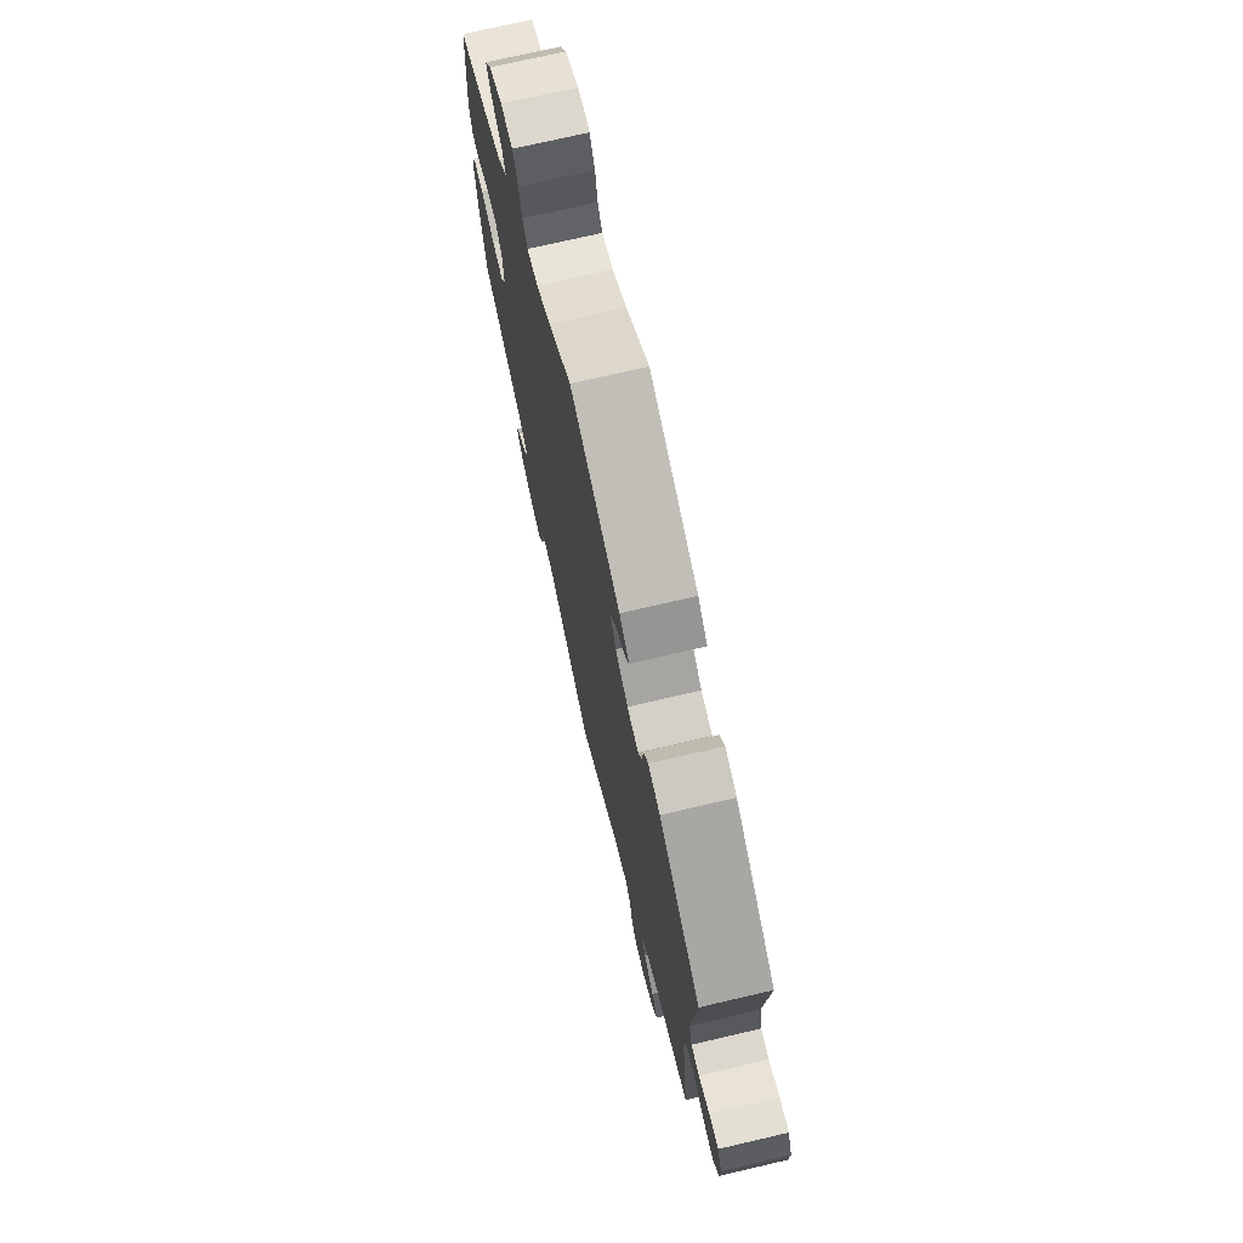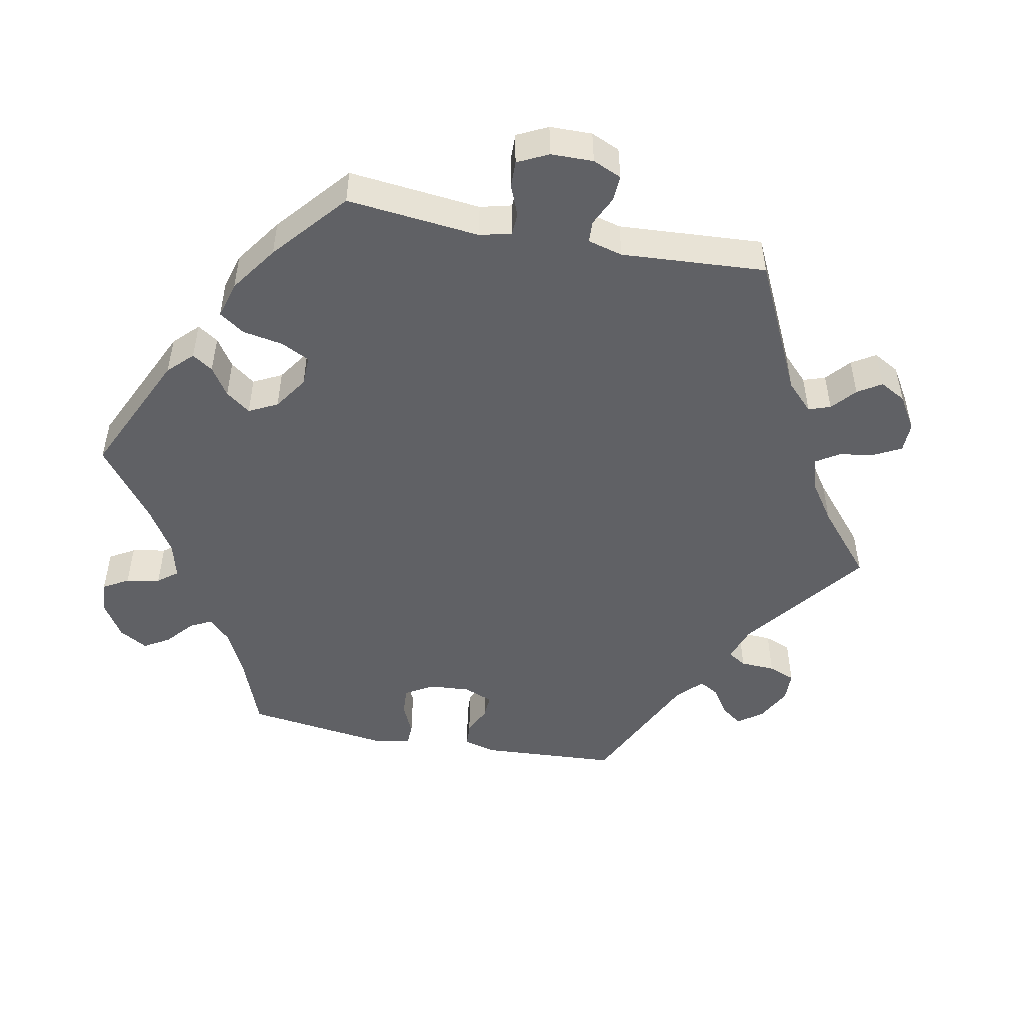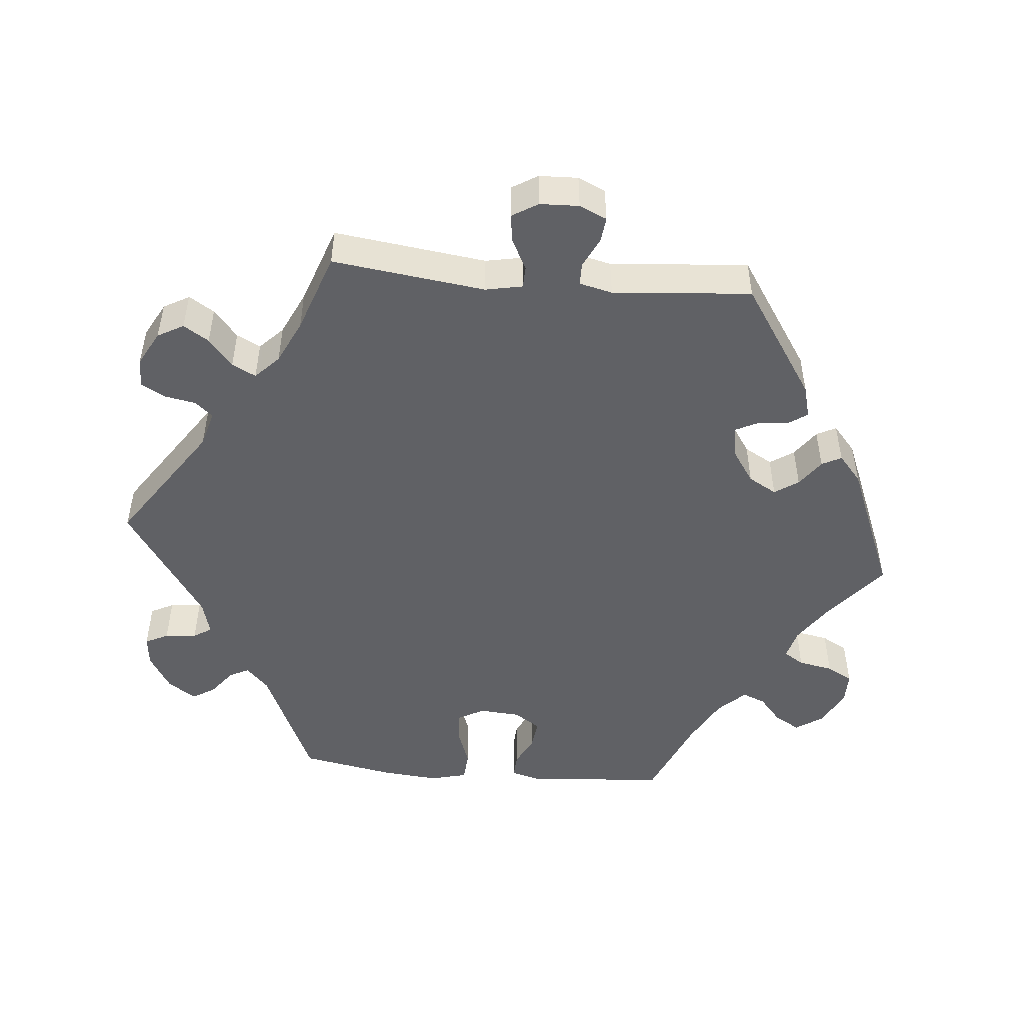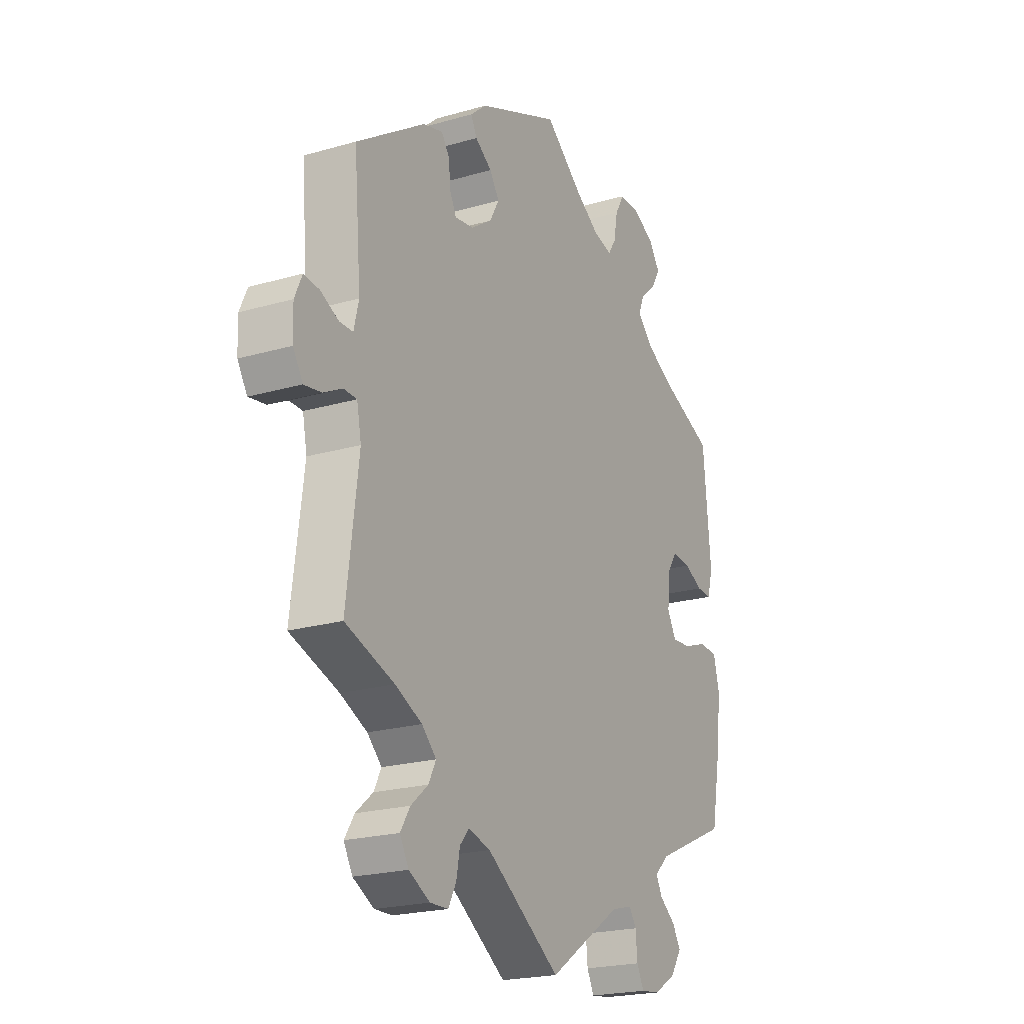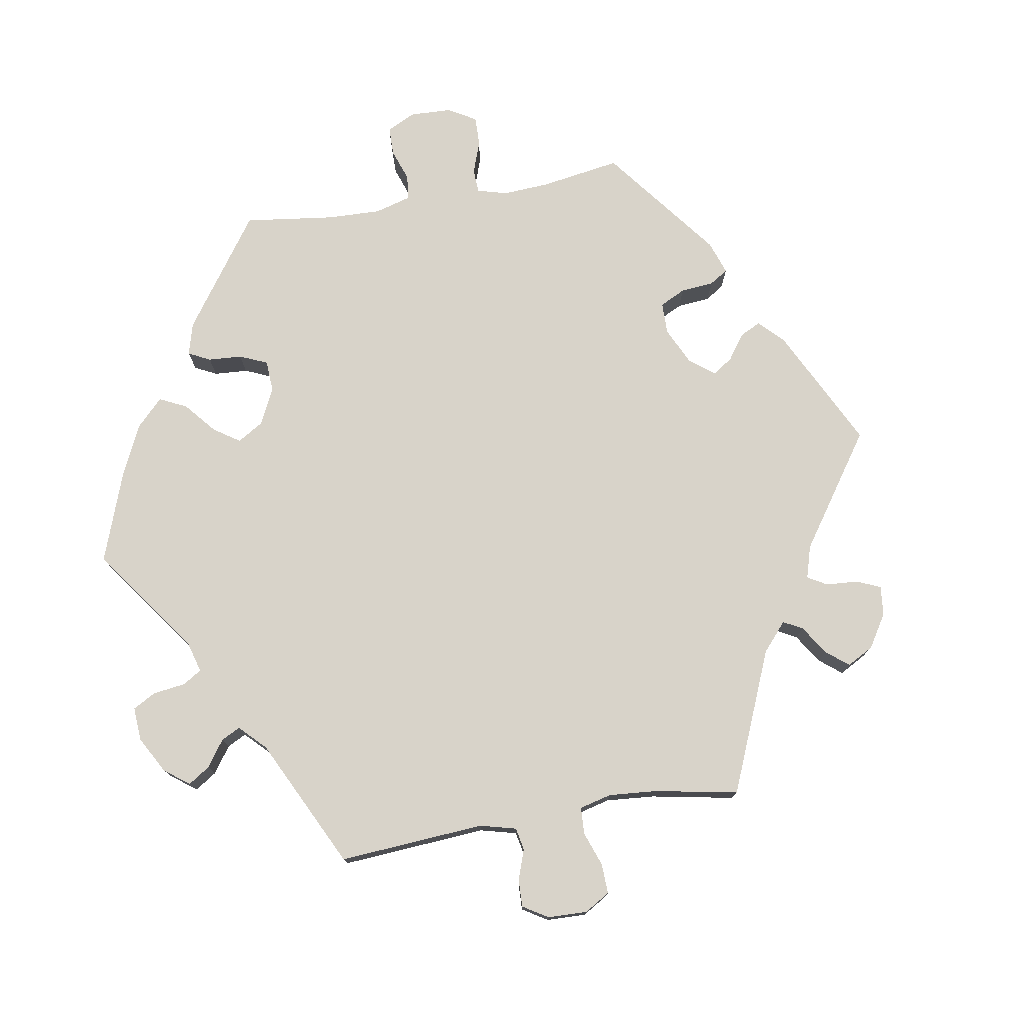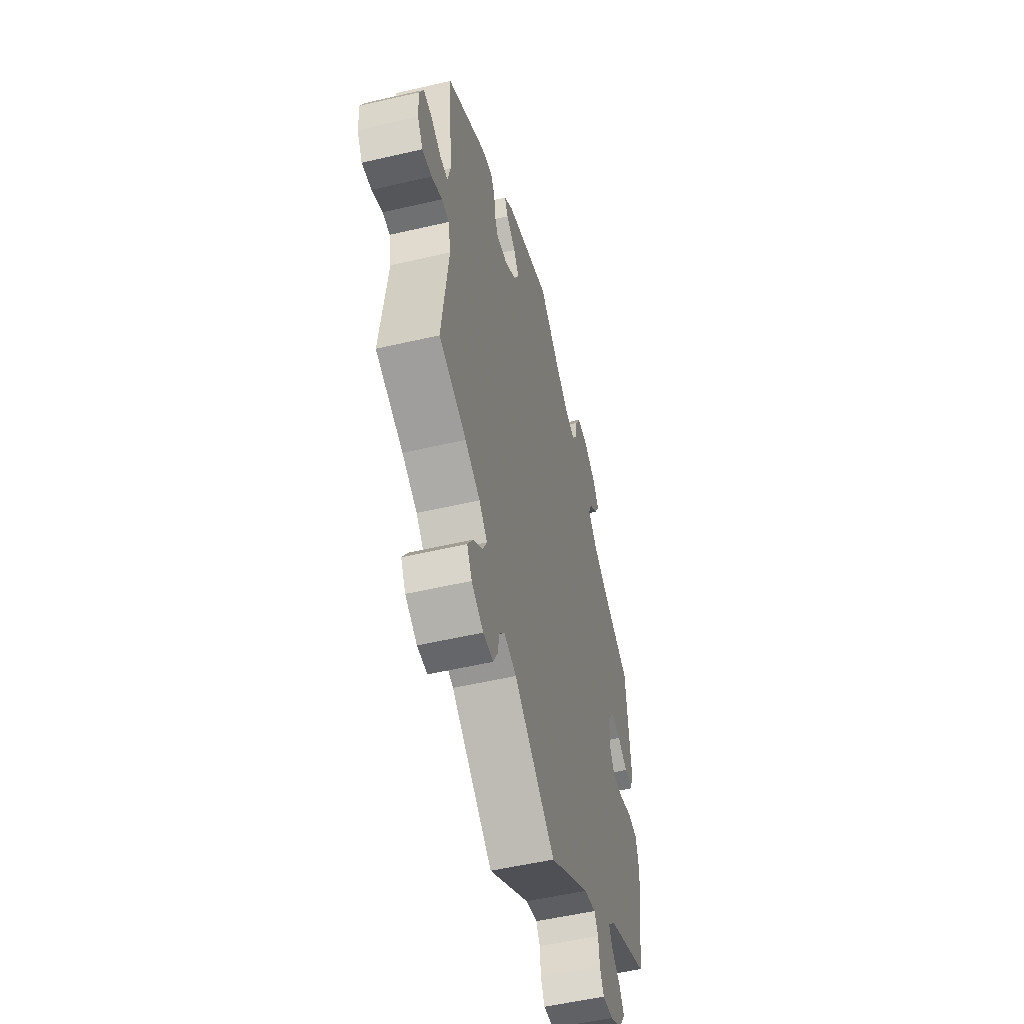
<metadata>
{"format":"obj","ext":"obj","renderer":"f3d","projection":"perspective","resolution":1024,"background":"white","views":[{"elev":72.9,"azim":-103.1,"up":"+Z"},{"elev":-49.3,"azim":138.9,"up":"+Y"},{"elev":-49.0,"azim":-95.3,"up":"+Y"},{"elev":-21.4,"azim":-62.7,"up":"+Z"},{"elev":75.8,"azim":-159.6,"up":"+Y"},{"elev":-53.0,"azim":-76.0,"up":"+Z"}]}
</metadata>
<code>
v -0.344 0.07 0.393
v -0.299 0.07 0.405
v -0.281 0.07 0.378
v -0.277 0.07 0.335
v -0.262 0.07 0.305
v -0.219 0.07 0.311
v -0.172 0.07 0.343
v -0.15 0.07 0.382
v -0.172 0.07 0.415
v -0.21 0.07 0.442
v -0.224 0.07 0.469
v -0.187 0.07 0.501
v 0 0.07 0.578
v 0.087 0.07 0.507
v 0.141 0.07 0.471
v 0.183 0.07 0.46
v 0.201 0.07 0.488
v 0.21 0.07 0.536
v 0.23 0.07 0.572
v 0.275 0.07 0.572
v 0.326 0.07 0.545
v 0.351 0.07 0.508
v 0.331 0.07 0.473
v 0.295 0.07 0.442
v 0.282 0.07 0.41
v 0.318 0.07 0.373
v 0.383 0.07 0.338
v 0.5 0.07 0.289
v 0.517 0.07 0.099
v 0.505 0.07 0.054
v 0.471 0.07 0.056
v 0.429 0.07 0.077
v 0.387 0.07 0.082
v 0.363 0.07 0.045
v 0.359 0.07 -0.011
v 0.379 0.07 -0.048
v 0.423 0.07 -0.045
v 0.476 0.07 -0.026
v 0.518 0.07 -0.029
v 0.531 0.07 -0.08
v 0.524 0.07 -0.159
v 0.5 0.07 -0.289
v 0.332 0.07 -0.364
v 0.3 0.07 -0.395
v 0.314 0.07 -0.422
v 0.35 0.07 -0.45
v 0.369 0.07 -0.481
v 0.343 0.07 -0.52
v 0.293 0.07 -0.55
v 0.25 0.07 -0.555
v 0.234 0.07 -0.523
v 0.23 0.07 -0.479
v 0.214 0.07 -0.454
v 0.166 0.07 -0.467
v 0 0.07 -0.578
v -0.168 0.07 -0.464
v -0.218 0.07 -0.45
v -0.239 0.07 -0.474
v -0.247 0.07 -0.517
v -0.265 0.07 -0.551
v -0.306 0.07 -0.552
v -0.354 0.07 -0.526
v -0.374 0.07 -0.49
v -0.352 0.07 -0.455
v -0.313 0.07 -0.422
v -0.296 0.07 -0.389
v -0.329 0.07 -0.357
v -0.39 0.07 -0.328
v -0.501 0.07 -0.289
v -0.474 0.07 -0.077
v -0.484 0.07 -0.026
v -0.514 0.07 -0.025
v -0.557 0.07 -0.047
v -0.596 0.07 -0.053
v -0.618 0.07 -0.017
v -0.62 0.07 0.037
v -0.603 0.07 0.075
v -0.568 0.07 0.071
v -0.527 0.07 0.051
v -0.496 0.07 0.051
v -0.485 0.07 0.097
v -0.501 0.07 0.289
v -0.344 0 0.393
v -0.299 0 0.405
v -0.281 0 0.378
v -0.277 0 0.335
v -0.262 0 0.305
v -0.219 0 0.311
v -0.172 0 0.343
v -0.15 0 0.382
v -0.172 0 0.415
v -0.21 0 0.442
v -0.224 0 0.469
v -0.187 0 0.501
v 0 0 0.578
v 0.087 0 0.507
v 0.141 0 0.471
v 0.183 0 0.46
v 0.201 0 0.488
v 0.21 0 0.536
v 0.23 0 0.572
v 0.275 0 0.572
v 0.326 0 0.545
v 0.351 0 0.508
v 0.331 0 0.473
v 0.295 0 0.442
v 0.282 0 0.41
v 0.318 0 0.373
v 0.383 0 0.338
v 0.5 0 0.289
v 0.517 0 0.099
v 0.505 0 0.054
v 0.471 0 0.056
v 0.429 0 0.077
v 0.387 0 0.082
v 0.363 0 0.045
v 0.359 0 -0.011
v 0.379 0 -0.048
v 0.423 0 -0.045
v 0.476 0 -0.026
v 0.518 0 -0.029
v 0.531 0 -0.08
v 0.524 0 -0.159
v 0.5 0 -0.289
v 0.332 0 -0.364
v 0.3 0 -0.395
v 0.314 0 -0.422
v 0.35 0 -0.45
v 0.369 0 -0.481
v 0.343 0 -0.52
v 0.293 0 -0.55
v 0.25 0 -0.555
v 0.234 0 -0.523
v 0.23 0 -0.479
v 0.214 0 -0.454
v 0.166 0 -0.467
v 0 0 -0.578
v -0.168 0 -0.464
v -0.218 0 -0.45
v -0.239 0 -0.474
v -0.247 0 -0.517
v -0.265 0 -0.551
v -0.306 0 -0.552
v -0.354 0 -0.526
v -0.374 0 -0.49
v -0.352 0 -0.455
v -0.313 0 -0.422
v -0.296 0 -0.389
v -0.329 0 -0.357
v -0.39 0 -0.328
v -0.501 0 -0.289
v -0.474 0 -0.077
v -0.484 0 -0.026
v -0.514 0 -0.025
v -0.557 0 -0.047
v -0.596 0 -0.053
v -0.618 0 -0.017
v -0.62 0 0.037
v -0.603 0 0.075
v -0.568 0 0.071
v -0.527 0 0.051
v -0.496 0 0.051
v -0.485 0 0.097
v -0.501 0 0.289
f 81 82 1 2
f 80 81 2 3
f 76 77 78 79
f 76 79 80
f 75 76 80
f 72 73 74 75
f 71 72 75 80
f 70 71 80 3
f 68 69 70 3
f 62 63 64 65
f 62 65 66
f 61 62 66
f 58 59 60 61
f 58 61 66
f 57 58 66
f 56 57 66 67
f 54 55 56
f 53 54 56 67
f 49 50 51 52
f 49 52 53
f 48 49 53
f 45 46 47 48
f 44 45 48 53
f 43 44 53 67
f 37 38 39 40
f 36 37 40 41
f 29 30 31 32
f 27 28 29 32
f 26 27 32 33
f 25 26 33 34
f 21 22 23 24
f 21 24 25
f 20 21 25
f 17 18 19 20
f 16 17 20 25
f 15 16 25 34
f 11 12 13 14
f 9 10 11 14
f 8 9 14 15
f 7 8 15 34
f 67 68 3 4
f 36 41 42 43
f 35 36 43 67
f 6 7 34 35
f 5 6 35 67
f 4 5 67
f 84 83 164 163
f 85 84 163 162
f 161 160 159 158
f 162 161 158
f 162 158 157
f 157 156 155 154
f 162 157 154 153
f 85 162 153 152
f 85 152 151 150
f 147 146 145 144
f 148 147 144
f 148 144 143
f 143 142 141 140
f 148 143 140
f 148 140 139
f 149 148 139 138
f 138 137 136
f 149 138 136 135
f 134 133 132 131
f 135 134 131
f 135 131 130
f 130 129 128 127
f 135 130 127 126
f 149 135 126 125
f 122 121 120 119
f 123 122 119 118
f 114 113 112 111
f 114 111 110 109
f 115 114 109 108
f 116 115 108 107
f 106 105 104 103
f 107 106 103
f 107 103 102
f 102 101 100 99
f 107 102 99 98
f 116 107 98 97
f 96 95 94 93
f 96 93 92 91
f 97 96 91 90
f 116 97 90 89
f 86 85 150 149
f 125 124 123 118
f 149 125 118 117
f 117 116 89 88
f 149 117 88 87
f 149 87 86
f 1 83 84 2
f 2 84 85 3
f 3 85 86 4
f 4 86 87 5
f 5 87 88 6
f 6 88 89 7
f 7 89 90 8
f 8 90 91 9
f 9 91 92 10
f 10 92 93 11
f 11 93 94 12
f 12 94 95 13
f 13 95 96 14
f 14 96 97 15
f 15 97 98 16
f 16 98 99 17
f 17 99 100 18
f 18 100 101 19
f 19 101 102 20
f 20 102 103 21
f 21 103 104 22
f 22 104 105 23
f 23 105 106 24
f 24 106 107 25
f 25 107 108 26
f 26 108 109 27
f 27 109 110 28
f 28 110 111 29
f 29 111 112 30
f 30 112 113 31
f 31 113 114 32
f 32 114 115 33
f 33 115 116 34
f 34 116 117 35
f 35 117 118 36
f 36 118 119 37
f 37 119 120 38
f 38 120 121 39
f 39 121 122 40
f 40 122 123 41
f 41 123 124 42
f 42 124 125 43
f 43 125 126 44
f 44 126 127 45
f 45 127 128 46
f 46 128 129 47
f 47 129 130 48
f 48 130 131 49
f 49 131 132 50
f 50 132 133 51
f 51 133 134 52
f 52 134 135 53
f 53 135 136 54
f 54 136 137 55
f 55 137 138 56
f 56 138 139 57
f 57 139 140 58
f 58 140 141 59
f 59 141 142 60
f 60 142 143 61
f 61 143 144 62
f 62 144 145 63
f 63 145 146 64
f 64 146 147 65
f 65 147 148 66
f 66 148 149 67
f 67 149 150 68
f 68 150 151 69
f 69 151 152 70
f 70 152 153 71
f 71 153 154 72
f 72 154 155 73
f 73 155 156 74
f 74 156 157 75
f 75 157 158 76
f 76 158 159 77
f 77 159 160 78
f 78 160 161 79
f 79 161 162 80
f 80 162 163 81
f 81 163 164 82
f 82 164 83 1

</code>
